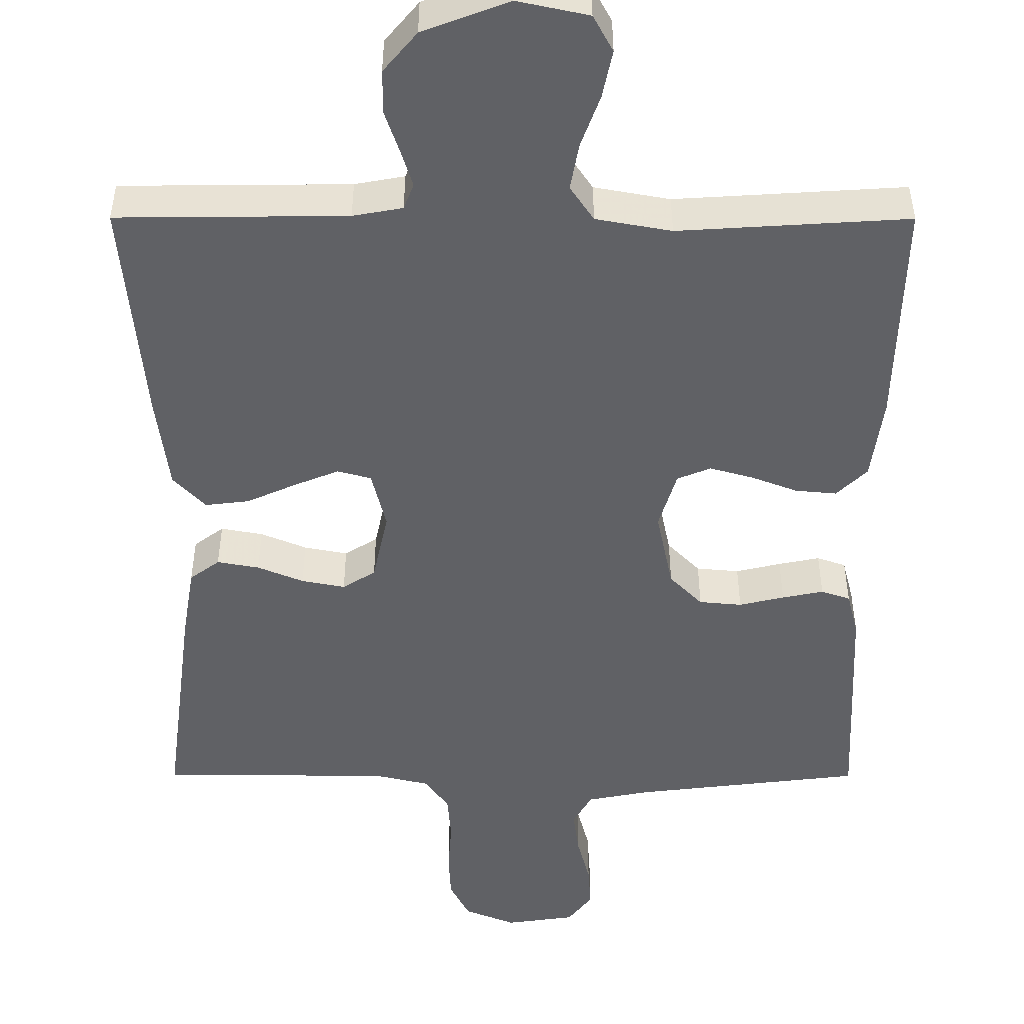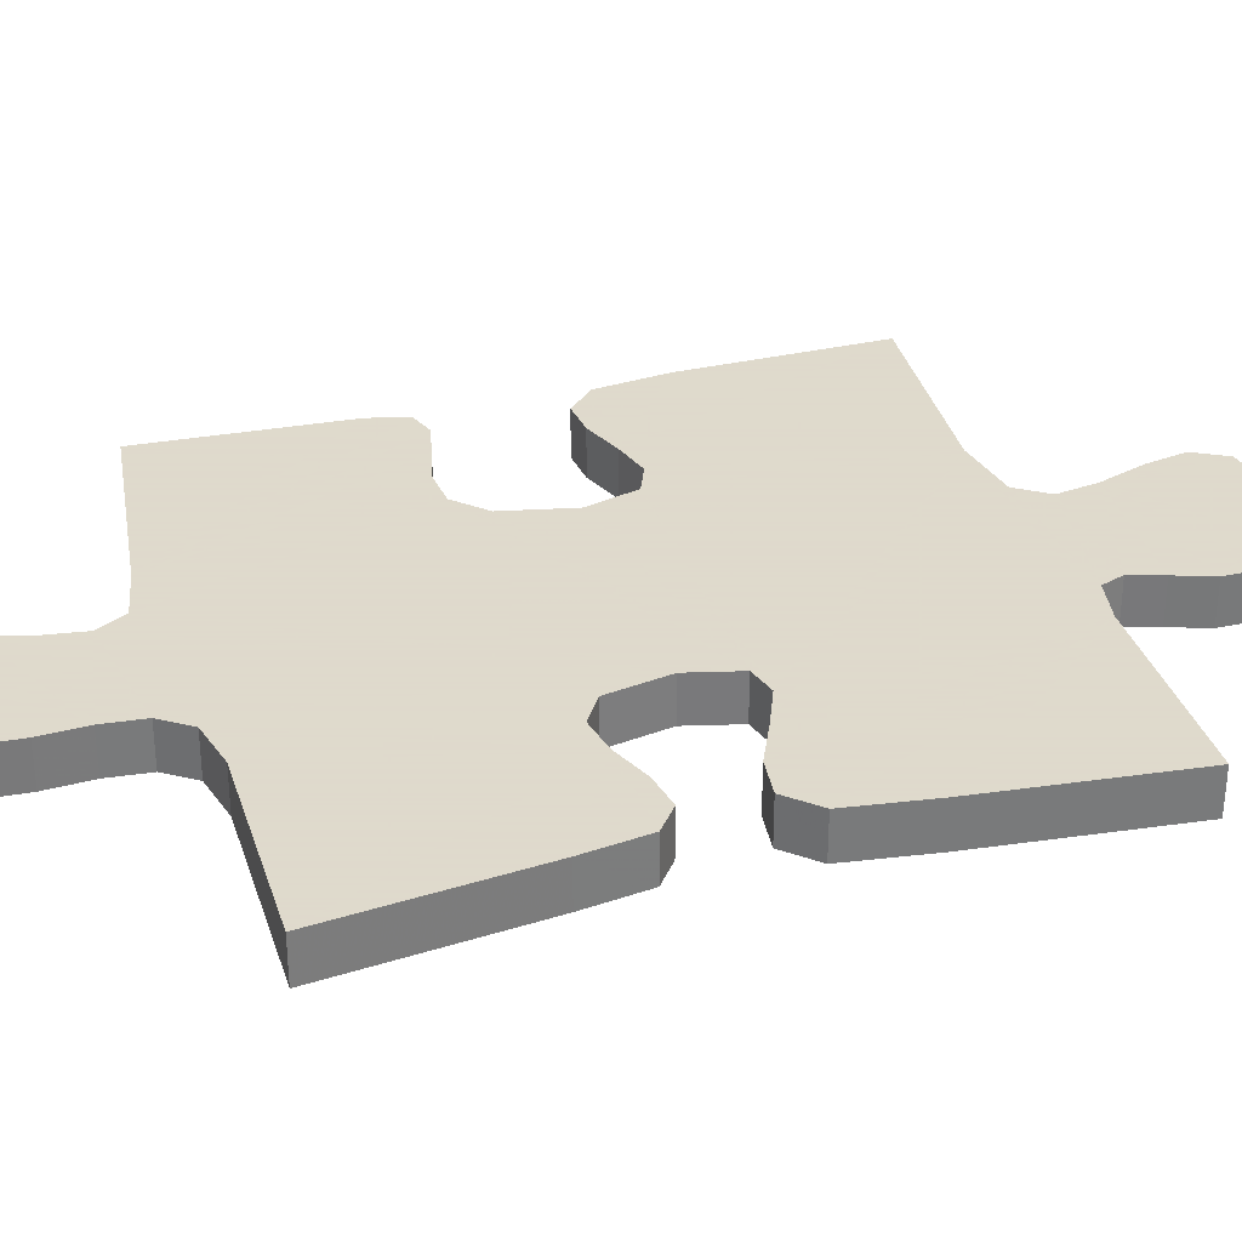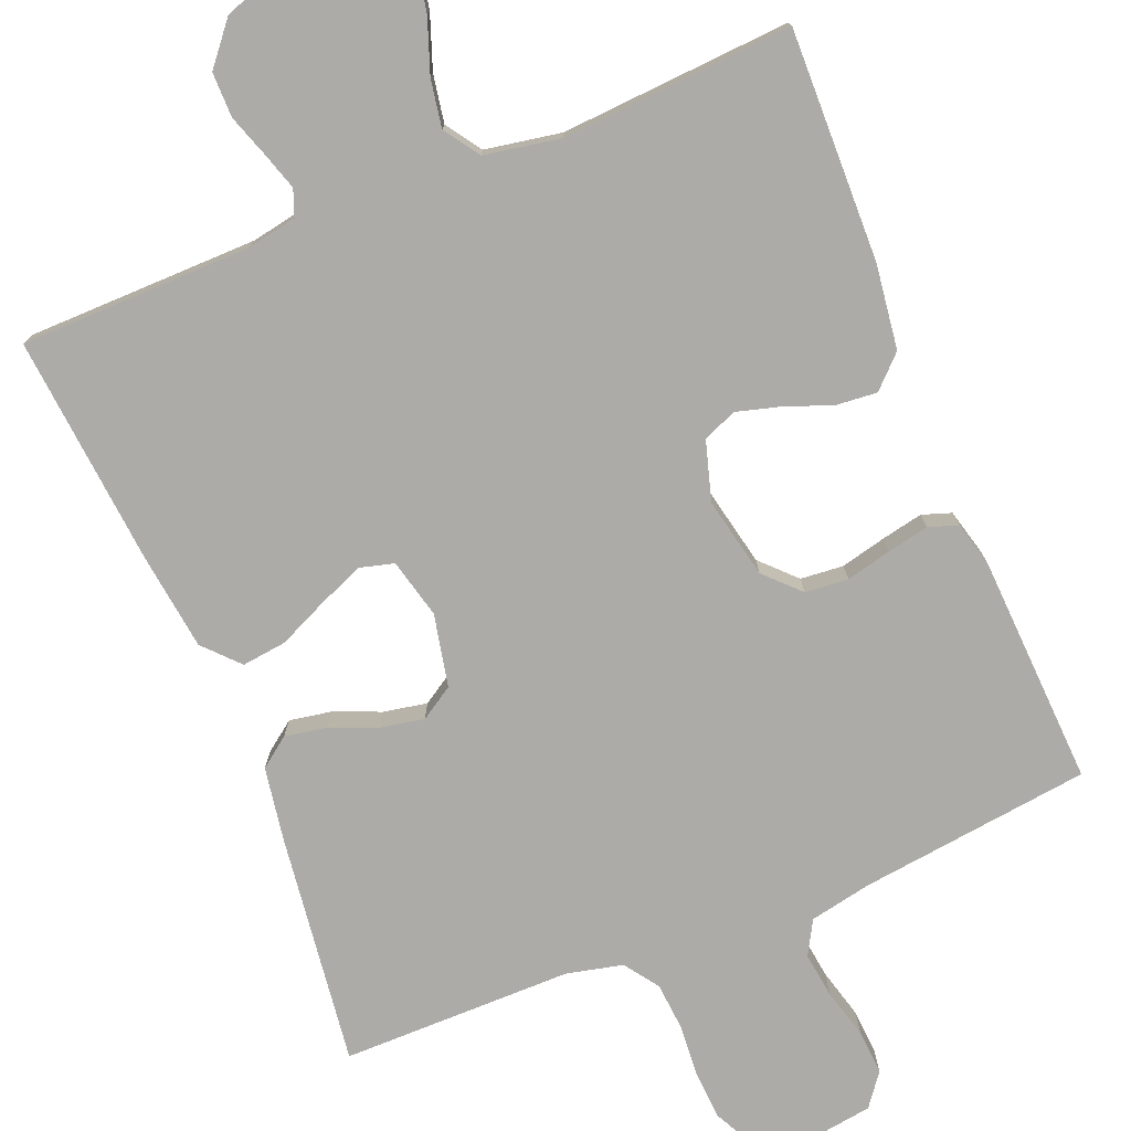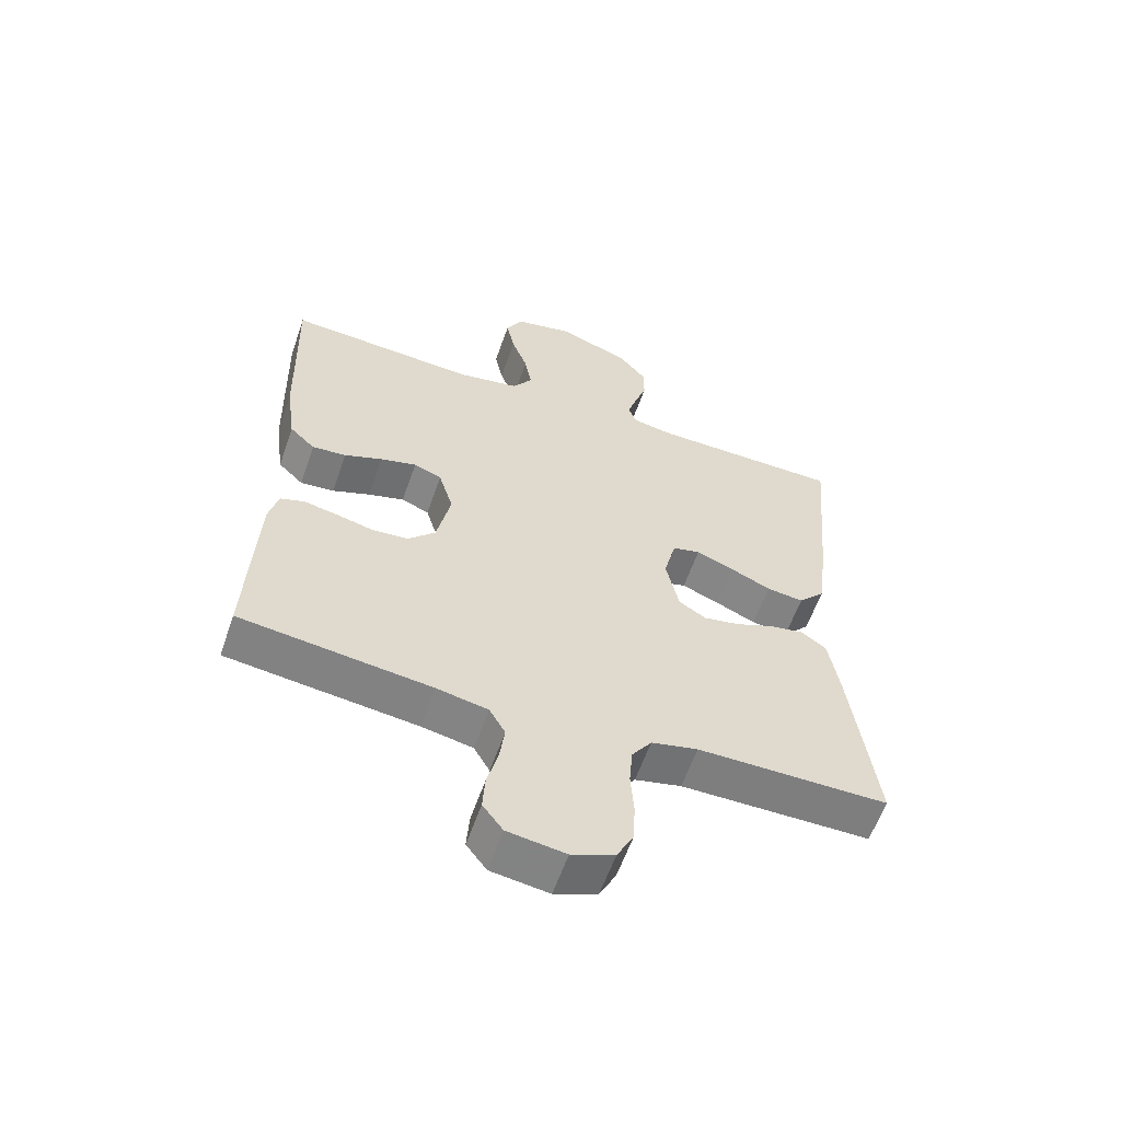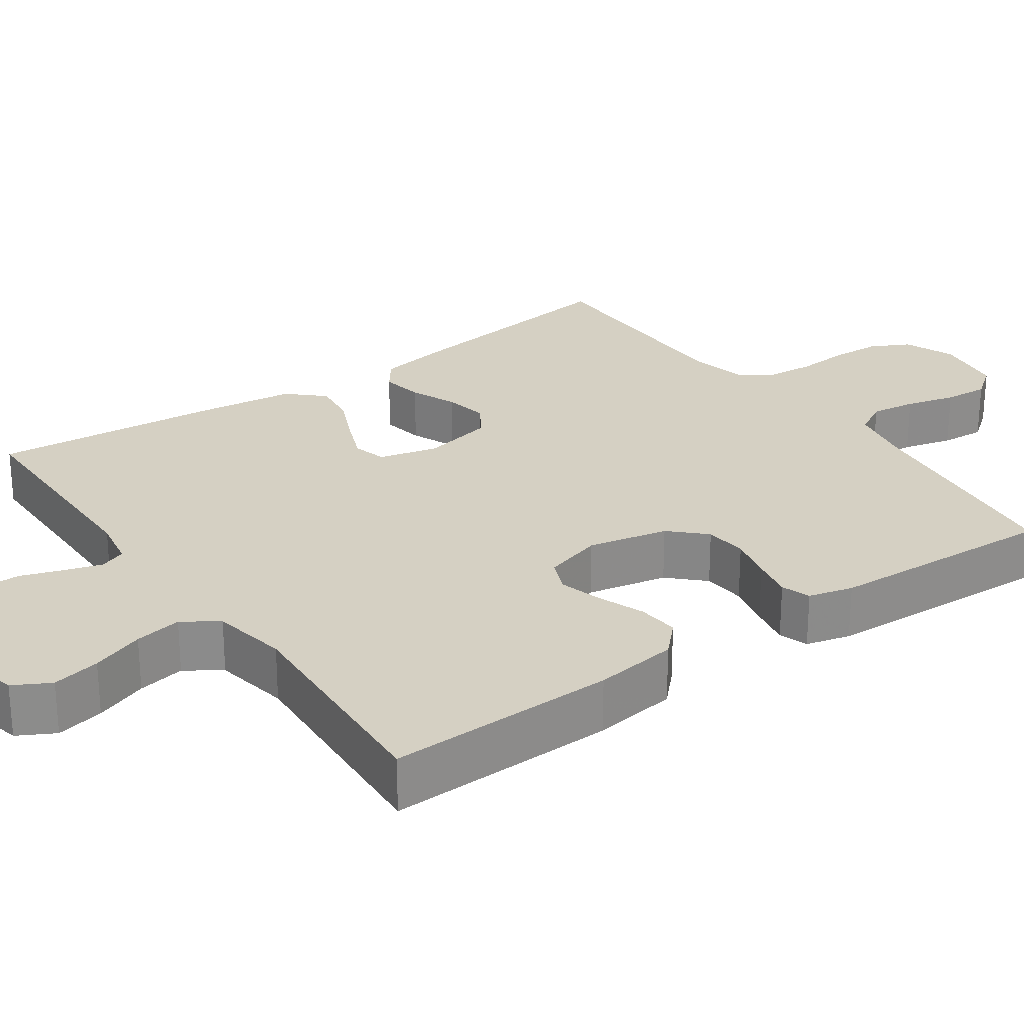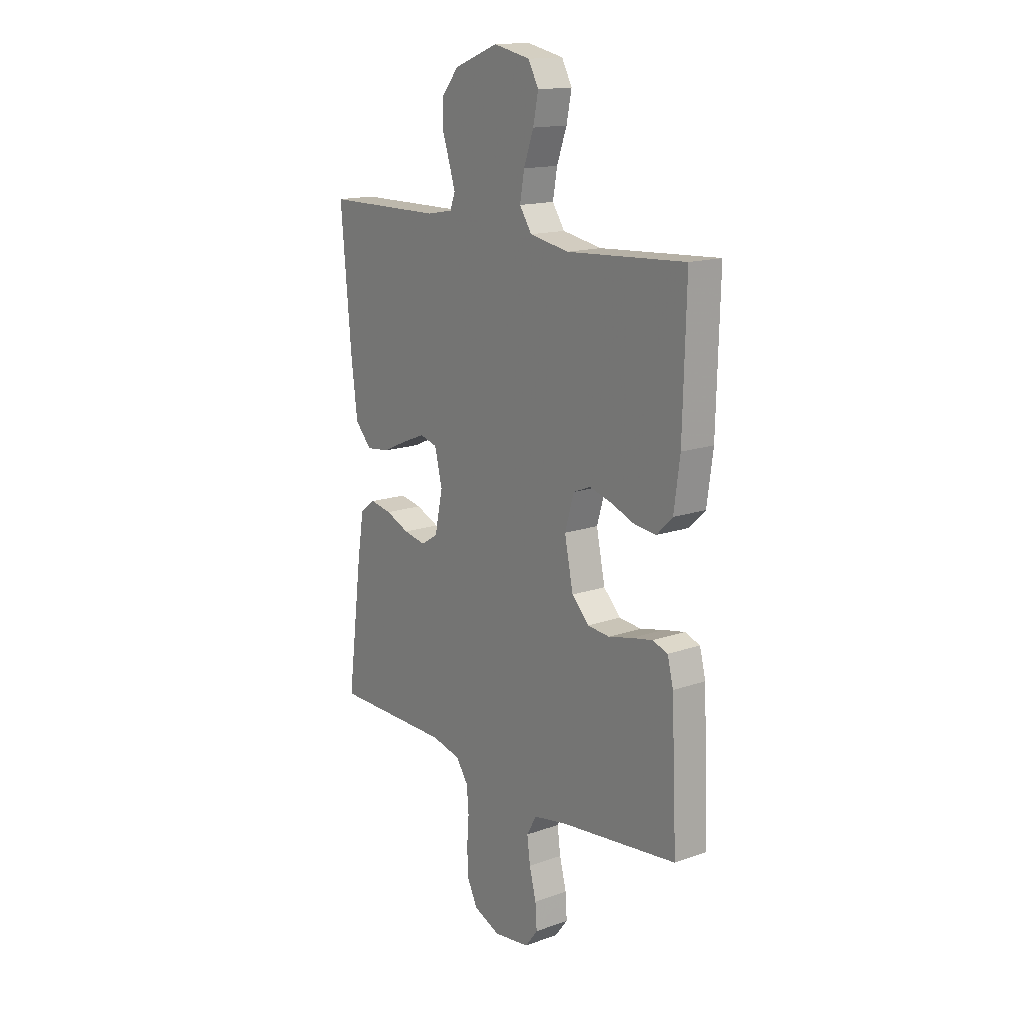
<metadata>
{"format":"obj","ext":"obj","renderer":"f3d","projection":"perspective","resolution":1024,"background":"white","views":[{"elev":-49.1,"azim":-0.1,"up":"+Y"},{"elev":32.4,"azim":-106.5,"up":"+Y"},{"elev":-76.4,"azim":22.3,"up":"+Y"},{"elev":-59.5,"azim":160.9,"up":"+Z"},{"elev":26.3,"azim":54.8,"up":"+Y"},{"elev":15.4,"azim":53.4,"up":"+Z"}]}
</metadata>
<code>
v 0.5 0.07 0.5
v 0.492 0.07 0.2
v 0.477 0.07 0.09
v 0.437 0.07 0.051
v 0.383 0.07 0.056
v 0.323 0.07 0.079
v 0.266 0.07 0.095
v 0.222 0.07 0.077
v 0.199 0.07 0
v 0.221 0.07 -0.105
v 0.264 0.07 -0.149
v 0.32 0.07 -0.154
v 0.379 0.07 -0.14
v 0.433 0.07 -0.129
v 0.471 0.07 -0.142
v 0.486 0.07 -0.2
v 0.5 0.07 -0.5
v 0.2 0.07 -0.536
v 0.119 0.07 -0.552
v 0.094 0.07 -0.596
v 0.102 0.07 -0.655
v 0.119 0.07 -0.72
v 0.123 0.07 -0.778
v 0.091 0.07 -0.82
v 0 0.07 -0.833
v -0.067 0.07 -0.806
v -0.093 0.07 -0.755
v -0.096 0.07 -0.691
v -0.091 0.07 -0.623
v -0.096 0.07 -0.562
v -0.127 0.07 -0.518
v -0.2 0.07 -0.501
v -0.5 0.07 -0.5
v -0.461 0.07 -0.2
v -0.445 0.07 -0.104
v -0.406 0.07 -0.075
v -0.351 0.07 -0.085
v -0.291 0.07 -0.11
v -0.234 0.07 -0.121
v -0.191 0.07 -0.094
v -0.171 0.07 0
v -0.19 0.07 0.077
v -0.234 0.07 0.089
v -0.293 0.07 0.065
v -0.357 0.07 0.036
v -0.415 0.07 0.029
v -0.457 0.07 0.074
v -0.473 0.07 0.2
v -0.5 0.07 0.5
v -0.2 0.07 0.503
v -0.135 0.07 0.515
v -0.122 0.07 0.549
v -0.137 0.07 0.597
v -0.156 0.07 0.653
v -0.156 0.07 0.711
v -0.112 0.07 0.764
v 0 0.07 0.807
v 0.093 0.07 0.787
v 0.119 0.07 0.739
v 0.106 0.07 0.676
v 0.081 0.07 0.607
v 0.07 0.07 0.545
v 0.101 0.07 0.499
v 0.2 0.07 0.481
v 0.5 0 0.5
v 0.492 0 0.2
v 0.477 0 0.09
v 0.437 0 0.051
v 0.383 0 0.056
v 0.323 0 0.079
v 0.266 0 0.095
v 0.222 0 0.077
v 0.199 0 0
v 0.221 0 -0.105
v 0.264 0 -0.149
v 0.32 0 -0.154
v 0.379 0 -0.14
v 0.433 0 -0.129
v 0.471 0 -0.142
v 0.486 0 -0.2
v 0.5 0 -0.5
v 0.2 0 -0.536
v 0.119 0 -0.552
v 0.094 0 -0.596
v 0.102 0 -0.655
v 0.119 0 -0.72
v 0.123 0 -0.778
v 0.091 0 -0.82
v 0 0 -0.833
v -0.067 0 -0.806
v -0.093 0 -0.755
v -0.096 0 -0.691
v -0.091 0 -0.623
v -0.096 0 -0.562
v -0.127 0 -0.518
v -0.2 0 -0.501
v -0.5 0 -0.5
v -0.461 0 -0.2
v -0.445 0 -0.104
v -0.406 0 -0.075
v -0.351 0 -0.085
v -0.291 0 -0.11
v -0.234 0 -0.121
v -0.191 0 -0.094
v -0.171 0 0
v -0.19 0 0.077
v -0.234 0 0.089
v -0.293 0 0.065
v -0.357 0 0.036
v -0.415 0 0.029
v -0.457 0 0.074
v -0.473 0 0.2
v -0.5 0 0.5
v -0.2 0 0.503
v -0.135 0 0.515
v -0.122 0 0.549
v -0.137 0 0.597
v -0.156 0 0.653
v -0.156 0 0.711
v -0.112 0 0.764
v 0 0 0.807
v 0.093 0 0.787
v 0.119 0 0.739
v 0.106 0 0.676
v 0.081 0 0.607
v 0.07 0 0.545
v 0.101 0 0.499
v 0.2 0 0.481
f 59 60 61
f 58 59 61
f 57 58 61
f 56 57 61
f 55 56 61
f 54 55 61
f 53 54 61
f 52 53 61 62
f 51 52 62 63
f 48 49 50
f 47 48 50
f 46 47 50
f 45 46 50
f 44 45 50
f 51 63 64
f 50 51 64
f 44 50 64
f 43 44 64
f 36 37 38
f 35 36 38
f 34 35 38
f 33 34 38
f 32 33 38
f 31 32 38 39
f 30 31 39 40
f 27 28 29
f 26 27 29
f 25 26 29
f 24 25 29
f 23 24 29
f 22 23 29
f 21 22 29
f 20 21 29 30
f 30 40 41
f 20 30 41
f 19 20 41
f 16 17 18
f 15 16 18
f 14 15 18
f 13 14 18
f 12 13 18
f 11 12 18 19
f 4 5 6
f 3 4 6
f 2 3 6
f 1 2 6
f 64 1 6
f 64 6 7
f 64 7 8
f 43 64 8
f 42 43 8
f 19 41 42
f 11 19 42
f 10 11 42
f 9 10 42
f 8 9 42
f 125 124 123
f 125 123 122
f 125 122 121
f 125 121 120
f 125 120 119
f 125 119 118
f 125 118 117
f 126 125 117 116
f 127 126 116 115
f 114 113 112
f 114 112 111
f 114 111 110
f 114 110 109
f 114 109 108
f 128 127 115
f 128 115 114
f 128 114 108
f 128 108 107
f 102 101 100
f 102 100 99
f 102 99 98
f 102 98 97
f 102 97 96
f 103 102 96 95
f 104 103 95 94
f 93 92 91
f 93 91 90
f 93 90 89
f 93 89 88
f 93 88 87
f 93 87 86
f 93 86 85
f 94 93 85 84
f 105 104 94
f 105 94 84
f 105 84 83
f 82 81 80
f 82 80 79
f 82 79 78
f 82 78 77
f 82 77 76
f 83 82 76 75
f 70 69 68
f 70 68 67
f 70 67 66
f 70 66 65
f 70 65 128
f 71 70 128
f 72 71 128
f 72 128 107
f 72 107 106
f 106 105 83
f 106 83 75
f 106 75 74
f 106 74 73
f 106 73 72
f 1 65 66 2
f 2 66 67 3
f 3 67 68 4
f 4 68 69 5
f 5 69 70 6
f 6 70 71 7
f 7 71 72 8
f 8 72 73 9
f 9 73 74 10
f 10 74 75 11
f 11 75 76 12
f 12 76 77 13
f 13 77 78 14
f 14 78 79 15
f 15 79 80 16
f 16 80 81 17
f 17 81 82 18
f 18 82 83 19
f 19 83 84 20
f 20 84 85 21
f 21 85 86 22
f 22 86 87 23
f 23 87 88 24
f 24 88 89 25
f 25 89 90 26
f 26 90 91 27
f 27 91 92 28
f 28 92 93 29
f 29 93 94 30
f 30 94 95 31
f 31 95 96 32
f 32 96 97 33
f 33 97 98 34
f 34 98 99 35
f 35 99 100 36
f 36 100 101 37
f 37 101 102 38
f 38 102 103 39
f 39 103 104 40
f 40 104 105 41
f 41 105 106 42
f 42 106 107 43
f 43 107 108 44
f 44 108 109 45
f 45 109 110 46
f 46 110 111 47
f 47 111 112 48
f 48 112 113 49
f 49 113 114 50
f 50 114 115 51
f 51 115 116 52
f 52 116 117 53
f 53 117 118 54
f 54 118 119 55
f 55 119 120 56
f 56 120 121 57
f 57 121 122 58
f 58 122 123 59
f 59 123 124 60
f 60 124 125 61
f 61 125 126 62
f 62 126 127 63
f 63 127 128 64
f 64 128 65 1

</code>
